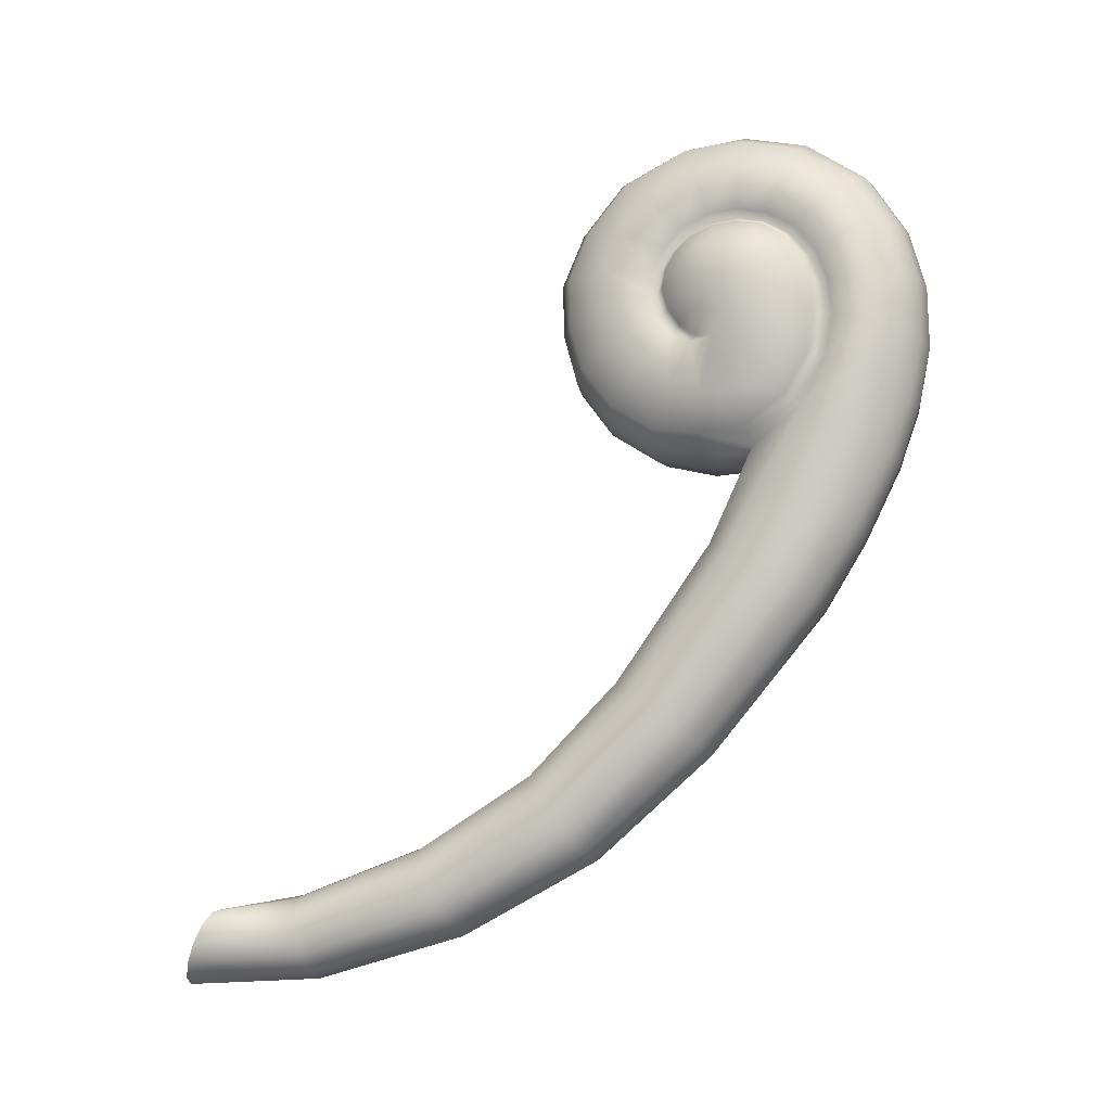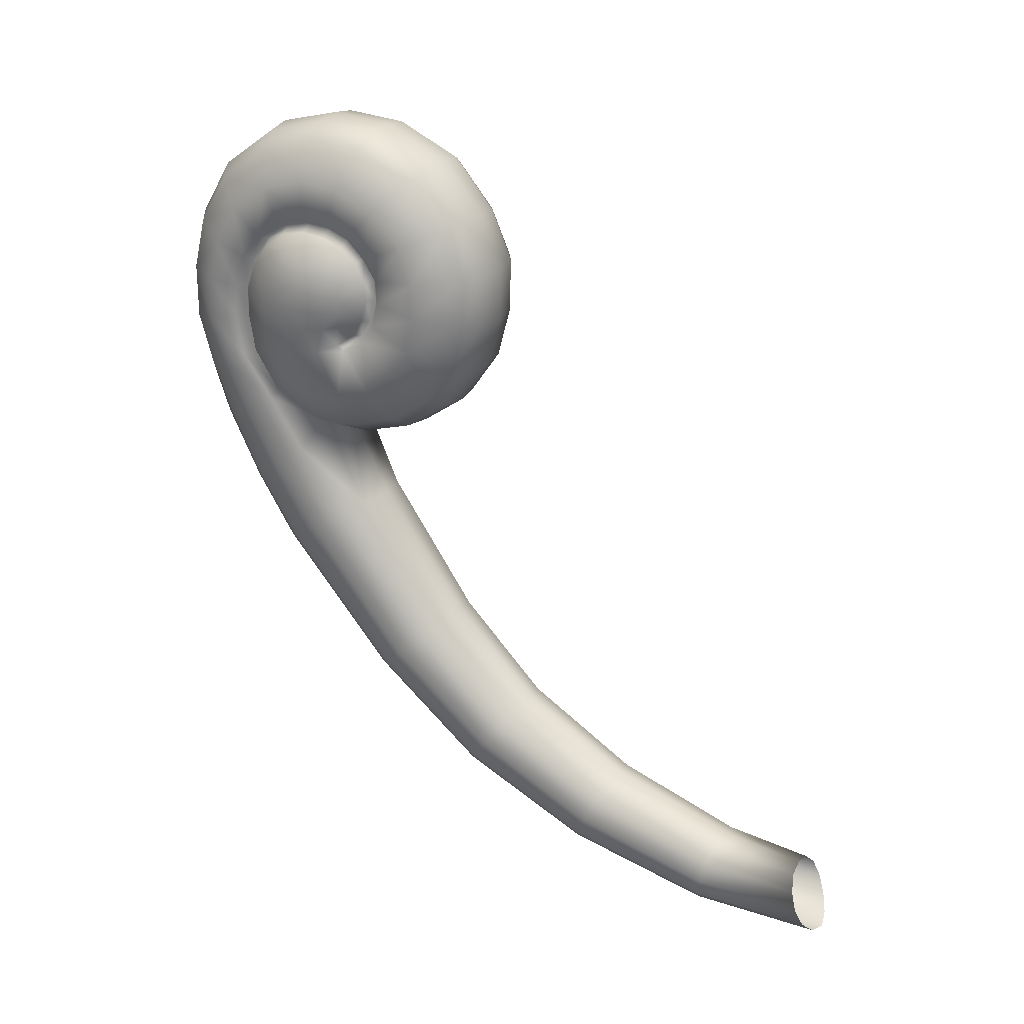
<metadata>
{"format":"obj","ext":"obj","renderer":"f3d","projection":"perspective","resolution":1024,"background":"white","views":[{"elev":-14.2,"azim":106.3,"up":"+Y"},{"elev":23.7,"azim":-62.7,"up":"+Y"}]}
</metadata>
<code>
o Meowth
v -3.264 -3.308 -4.005
v -3.383 -3.728 -3.866
v -2.939 -3 -4.107
v -2.496 -2.904 -4.134
v -1.609 -3.728 -3.866
v -1.728 -3.308 -4.005
v -2.053 -3 -4.107
v -2.939 -4.457 -3.527
v -3.264 -4.149 -3.694
v -2.496 -4.569 -3.433
v -1.728 -4.149 -3.694
v -2.053 -4.457 -3.527
v -3.338 -3.115 -6.208
v -2.982 -2.769 -6.121
v -3.468 -3.585 -6.323
v -2.982 -4.371 -6.535
v -3.338 -4.025 -6.448
v -2.496 -4.497 -6.567
v -2.496 -2.642 -6.089
v -1.654 -3.115 -6.208
v -2.01 -2.769 -6.121
v -1.524 -3.585 -6.323
v -2.01 -4.371 -6.535
v -1.654 -4.025 -6.448
v -3.595 -2.647 -9.453
v -3.448 -2.153 -9.212
v -3.448 -3.141 -9.694
v -3.046 -3.502 -9.871
v -3.046 -1.792 -9.035
v -3.669 1.404 -14.02
v -3.558 -0.6261 -11.88
v -3.173 1.719 -13.64
v -3.109 -0.2634 -11.62
v -3.85 0.9735 -14.54
v -3.723 -1.106 -12.21
v -3.558 -1.617 -12.61
v -3.669 0.5431 -15.07
v -3.109 -1.98 -12.87
v -3.173 0.2281 -15.45
v -2.496 -3.635 -9.936
v -2.496 -2.126 -12.9
v -2.496 0.1127 -15.59
v -2.496 -0.1306 -11.52
v -2.496 1.834 -13.5
v -2.496 -1.659 -8.971
v -1.397 -2.647 -9.453
v -1.544 -2.153 -9.212
v -1.946 -3.502 -9.871
v -1.544 -3.141 -9.694
v -1.946 -1.792 -9.035
v -1.323 1.404 -14.02
v -1.819 1.719 -13.64
v -1.434 -0.6261 -11.88
v -1.883 -0.2634 -11.62
v -1.142 0.9735 -14.54
v -1.269 -1.106 -12.21
v -1.819 0.2281 -15.45
v -1.323 0.5431 -15.07
v -1.883 -1.98 -12.87
v -1.434 -1.617 -12.61
v -3.31 4.666 -15.8
v -3.824 4.414 -16.27
v -3.977 4.039 -16.91
v -3.734 3.584 -17.6
v -3.191 3.301 -18.06
v -2.496 3.27 -18.17
v -2.496 4.741 -15.62
v -1.168 4.414 -16.27
v -1.682 4.666 -15.8
v -1.015 4.039 -16.91
v -1.801 3.301 -18.06
v -1.258 3.584 -17.6
v -4.063 5.572 -17.86
v -3.72 5.096 -18.59
v -4.141 7.026 -18.65
v -3.728 7.886 -19.85
v -3.722 6.659 -19.36
v -3.916 6.092 -17.21
v -3.465 6.755 -16.83
v -4.032 7.388 -17.99
v -3.904 7.555 -17.84
v -3.189 6.432 -19.82
v -2.496 6.37 -19.93
v -3.197 4.816 -19.01
v -2.496 4.729 -19.11
v -3.168 7.715 -20.29
v -2.496 7.685 -20.4
v -3.398 6.694 -15.62
v -3.924 7.023 -15.69
v -4.039 7.086 -16.78
v -2.496 6.65 -16.6
v -2.496 6.591 -15.6
v -0.9291 5.572 -17.86
v -1.272 5.096 -18.59
v -1.264 7.886 -19.85
v -0.8511 7.026 -18.65
v -1.27 6.659 -19.36
v -1.088 7.555 -17.84
v -1.527 6.755 -16.83
v -0.9605 7.388 -17.99
v -1.076 6.092 -17.21
v -1.803 6.432 -19.82
v -1.795 4.816 -19.01
v -1.824 7.715 -20.29
v -0.9526 7.086 -16.78
v -1.068 7.023 -15.69
v -1.594 6.694 -15.62
v -4.447 11.41 -17.17
v -4.514 11.4 -16.81
v -4.181 11.66 -17.27
v -4.205 11.77 -16.7
v -4.539 11.33 -16.35
v -4.225 11.72 -16.17
v -3.972 11.86 -16.12
v -3.971 11.91 -16.7
v -3.964 11.78 -17.31
v -4.507 11.21 -15.92
v -4.436 11.07 -15.61
v -4.2 11.53 -15.69
v -4.169 11.21 -15.32
v -3.964 11.26 -15.18
v -3.969 11.66 -15.6
v -4.677 11.02 -16.95
v -4.523 11.12 -17.38
v -4.569 10.7 -17.59
v -4.753 10.58 -17.06
v -4.804 10.5 -16.53
v -4.722 10.93 -16.47
v -4.571 10.11 -17.7
v -4.558 9.48 -17.71
v -4.761 10.08 -17.11
v -4.713 9.517 -17.05
v -4.728 9.551 -16.46
v -4.803 10.05 -16.56
v -4.495 9.673 -15.69
v -4.54 9.98 -15.63
v -4.606 9.598 -16.02
v -4.719 10.03 -16.08
v -4.552 10.39 -15.56
v -4.735 10.44 -16.05
v -4.512 10.78 -15.57
v -4.669 10.85 -16.01
v -4.595 9 -16.2
v -4.624 8.928 -16.93
v -4.233 9.444 -15.41
v -4.305 9.14 -15.79
v -4.07 9.387 -15.27
v -4.197 9.083 -15.71
v -4.188 9.469 -18.38
v -4.22 10.18 -18.34
v -4.236 10.85 -18.09
v -4.212 11.33 -17.73
v -4.197 10.78 -15.09
v -4.229 10.33 -15.02
v -4.026 10.32 -14.86
v -3.97 10.8 -14.93
v -4.226 9.825 -15.16
v -4.024 9.775 -15
v -4.214 9.728 -14.86
v -4.202 10.28 -14.74
v -4.19 11.33 -15.08
v -4.193 11.77 -15.52
v -4.195 12.01 -16.08
v -4.193 12.06 -16.73
v -4.188 11.89 -17.42
v -3.961 11.44 -17.85
v -4.182 11.52 -18.01
v -3.956 10.88 -18.28
v -4.177 10.93 -18.46
v -3.937 10.19 -18.54
v -4.168 10.19 -18.72
v -3.924 9.448 -18.58
v -4.161 9.391 -18.78
v -4.233 9.283 -15.17
v -3.914 8.506 -18.41
v -4.151 8.434 -18.62
v -4.187 8.166 -19.15
v -4.187 10.24 -19.48
v -3.728 10.35 -20.2
v -4.187 9.21 -19.5
v -3.728 9.087 -20.2
v -3.728 11.54 -19.91
v -4.187 11.23 -19.21
v -3.728 12.66 -19.22
v -4.187 12.09 -18.67
v -3.728 13.53 -18.03
v -4.187 12.72 -17.75
v -3.728 13.88 -16.76
v -4.187 12.99 -16.73
v -3.728 13.81 -15.47
v -4.187 12.87 -15.8
v -3.728 13.15 -14.11
v -4.187 12.45 -14.84
v -3.728 12.08 -13.22
v -4.187 11.71 -14.12
v -3.728 10.99 -12.74
v -4.187 10.89 -13.79
v -3.728 9.88 -12.76
v -4.239 10.06 -13.73
v -3.728 8.803 -13.04
v -4.187 9.191 -13.95
v -4.187 8.565 -14.41
v -3.728 7.891 -13.7
v -4.214 8.039 -15.1
v -3.731 7.275 -14.65
v -4.309 7.819 -15.84
v -4.354 7.844 -16.72
v -4.316 9.004 -15.66
v -4.149 10.81 -14.79
v -2.496 13.43 -13.84
v -2.496 14.14 -15.32
v -3.181 13.37 -13.89
v -3.168 14.07 -15.35
v -2.496 14.29 -16.75
v -3.16 14.19 -16.75
v -3.155 13.85 -18.16
v -2.496 13.93 -18.2
v -3.153 12.9 -19.47
v -2.496 12.96 -19.56
v -3.155 11.68 -20.21
v -2.496 11.73 -20.31
v -3.158 10.39 -20.55
v -2.496 10.38 -20.66
v -3.162 9.033 -20.56
v -2.496 9.009 -20.67
v -3.181 12.21 -12.93
v -3.181 11.03 -12.43
v -3.181 9.809 -12.47
v -3.181 8.642 -12.78
v -3.181 7.659 -13.47
v -3.306 6.991 -14.48
v -4.123 7.714 -17.72
v -4.173 8.597 -18.24
v -4.397 8.175 -17.33
v -4.512 8.83 -17.6
v -2.496 12.26 -12.83
v -2.496 11.05 -12.35
v -2.496 9.784 -12.36
v -2.496 8.599 -12.7
v -2.496 7.588 -13.42
v -2.496 6.901 -14.42
v -0.7866 11.77 -16.7
v -0.478 11.4 -16.81
v -0.811 11.66 -17.27
v -0.545 11.41 -17.17
v -0.4527 11.33 -16.35
v -0.7668 11.72 -16.17
v -1.021 11.91 -16.7
v -1.02 11.86 -16.12
v -1.028 11.78 -17.31
v -0.4849 11.21 -15.92
v -0.7921 11.53 -15.69
v -0.5561 11.07 -15.61
v -0.8231 11.21 -15.32
v -1.023 11.66 -15.6
v -1.028 11.26 -15.18
v -0.3149 11.02 -16.95
v -0.4685 11.12 -17.38
v -0.2395 10.58 -17.06
v -0.4226 10.7 -17.59
v -0.1883 10.5 -16.53
v -0.2701 10.93 -16.47
v -0.4208 10.11 -17.7
v -0.2315 10.08 -17.11
v -0.4338 9.48 -17.71
v -0.2793 9.517 -17.05
v -0.1889 10.05 -16.56
v -0.2639 9.551 -16.46
v -0.2729 10.03 -16.08
v -0.452 9.98 -15.63
v -0.3858 9.598 -16.02
v -0.4971 9.673 -15.69
v -0.4402 10.39 -15.56
v -0.2574 10.44 -16.05
v -0.4805 10.78 -15.57
v -0.3232 10.85 -16.01
v -0.3975 9 -16.2
v -0.3685 8.928 -16.93
v -0.7586 9.444 -15.41
v -0.687 9.14 -15.79
v -0.7949 9.083 -15.71
v -0.9222 9.387 -15.27
v -0.8035 9.469 -18.38
v -0.7719 10.18 -18.34
v -0.7556 10.85 -18.09
v -0.7801 11.33 -17.73
v -0.7947 10.78 -15.09
v -0.7632 10.33 -15.02
v -0.9662 10.32 -14.86
v -1.022 10.8 -14.93
v -0.7661 9.825 -15.16
v -0.9679 9.775 -15
v -0.7905 10.28 -14.74
v -0.7777 9.728 -14.86
v -0.8018 11.33 -15.08
v -0.7993 11.77 -15.52
v -0.7969 12.01 -16.08
v -0.7993 12.06 -16.73
v -0.8043 11.89 -17.42
v -1.031 11.44 -17.85
v -0.8099 11.52 -18.01
v -1.036 10.88 -18.28
v -0.8148 10.93 -18.46
v -1.055 10.19 -18.54
v -0.8242 10.19 -18.72
v -1.068 9.448 -18.58
v -0.8311 9.391 -18.78
v -0.7595 9.283 -15.17
v -1.078 8.506 -18.41
v -0.8411 8.434 -18.62
v -0.8049 8.166 -19.15
v -0.8049 10.24 -19.48
v -0.8049 9.21 -19.5
v -1.264 10.35 -20.2
v -1.264 9.087 -20.2
v -0.8049 11.23 -19.21
v -1.264 11.54 -19.91
v -0.8049 12.09 -18.67
v -1.264 12.66 -19.22
v -0.8049 12.72 -17.75
v -1.264 13.53 -18.03
v -0.8049 12.99 -16.73
v -1.264 13.88 -16.76
v -0.8049 12.87 -15.8
v -1.264 13.81 -15.47
v -0.8049 12.45 -14.84
v -1.264 13.15 -14.11
v -0.8049 11.71 -14.12
v -1.264 12.08 -13.22
v -0.8049 10.89 -13.79
v -1.264 10.99 -12.74
v -0.7534 10.06 -13.73
v -1.264 9.88 -12.76
v -0.8049 9.191 -13.95
v -1.264 8.803 -13.04
v -0.8049 8.565 -14.41
v -1.264 7.891 -13.7
v -0.7782 8.039 -15.1
v -1.261 7.275 -14.65
v -0.6834 7.819 -15.84
v -0.6384 7.844 -16.72
v -0.6762 9.004 -15.66
v -0.8426 10.81 -14.79
v -1.824 14.07 -15.35
v -1.811 13.37 -13.89
v -1.832 14.19 -16.75
v -1.837 13.85 -18.16
v -1.839 12.9 -19.47
v -1.837 11.68 -20.21
v -1.834 10.39 -20.55
v -1.83 9.033 -20.56
v -1.811 12.21 -12.93
v -1.811 11.03 -12.43
v -1.811 9.809 -12.47
v -1.811 8.642 -12.78
v -1.811 7.659 -13.47
v -1.686 6.991 -14.48
v -0.8686 7.714 -17.72
v -0.8194 8.597 -18.24
v -0.5952 8.175 -17.33
v -0.4796 8.83 -17.6
f 10 8 18
f 8 9 16
f 8 16 18
f 9 17 16
f 18 16 28
f 9 2 17
f 18 28 40
f 16 17 27
f 16 27 28
f 2 1 15
f 2 15 17
f 40 28 41
f 27 36 28
f 1 3 13
f 1 13 15
f 17 25 27
f 17 15 25
f 41 28 38
f 28 36 38
f 3 14 13
f 27 25 35
f 27 35 36
f 15 26 25
f 15 13 26
f 41 38 42
f 3 4 14
f 35 30 34
f 36 37 38
f 36 35 34
f 36 34 37
f 25 26 31
f 35 31 30
f 35 25 31
f 13 29 26
f 13 14 29
f 42 38 39
f 38 37 39
f 4 19 14
f 34 30 62
f 31 32 30
f 26 29 33
f 31 33 32
f 31 26 33
f 42 39 65
f 37 64 39
f 39 64 65
f 19 45 14
f 14 45 29
f 34 62 63
f 37 34 63
f 37 63 64
f 30 32 61
f 30 61 62
f 33 43 44
f 43 29 45
f 33 44 32
f 33 29 43
f 42 65 66
f 63 73 74
f 63 74 64
f 64 74 65
f 63 62 73
f 61 32 67
f 32 44 67
f 66 84 85
f 65 74 84
f 65 84 66
f 62 78 73
f 62 61 78
f 67 91 61
f 85 84 83
f 74 73 77
f 78 79 80
f 61 91 79
f 61 79 78
f 84 82 83
f 82 84 74
f 74 77 82
f 73 75 77
f 75 78 80
f 78 75 73
f 79 81 80
f 10 18 12
f 18 23 12
f 18 40 48
f 18 48 23
f 12 23 11
f 40 41 48
f 23 24 11
f 41 59 48
f 23 48 49
f 23 49 24
f 11 24 5
f 41 42 59
f 48 59 60
f 48 60 49
f 24 22 5
f 42 57 59
f 60 59 58
f 59 57 58
f 49 46 24
f 24 46 22
f 5 22 6
f 42 66 71
f 42 71 57
f 60 56 49
f 49 56 46
f 58 55 60
f 60 55 56
f 22 20 6
f 66 103 71
f 57 71 72
f 57 72 58
f 46 47 22
f 22 47 20
f 55 51 56
f 6 20 7
f 66 85 103
f 71 94 72
f 71 103 94
f 58 72 70
f 72 94 70
f 58 70 55
f 46 56 53
f 56 51 53
f 46 53 47
f 20 21 7
f 85 83 103
f 94 93 70
f 55 70 68
f 70 93 68
f 55 68 51
f 53 51 52
f 47 50 20
f 20 50 21
f 7 21 4
f 83 102 103
f 103 102 94
f 93 97 96
f 97 94 102
f 94 97 93
f 68 69 51
f 51 69 52
f 53 52 54
f 47 53 54
f 47 54 50
f 21 19 4
f 96 100 101
f 68 93 101
f 93 96 101
f 68 101 69
f 52 44 54
f 50 54 43
f 54 44 43
f 21 50 45
f 45 19 21
f 45 50 43
f 100 98 99
f 101 100 99
f 101 99 69
f 52 69 67
f 52 67 44
f 99 91 69
f 69 91 67
f 83 82 87
f 82 86 87
f 82 77 86
f 87 86 225
f 77 75 76
f 77 76 86
f 225 224 223
f 86 76 224
f 86 224 225
f 75 177 76
f 223 222 221
f 223 224 222
f 75 80 177
f 76 180 181
f 76 181 224
f 224 181 222
f 76 177 180
f 221 220 219
f 221 222 220
f 80 81 176
f 177 80 176
f 177 176 180
f 181 180 179
f 181 179 222
f 219 218 217
f 219 220 218
f 81 175 176
f 180 178 179
f 222 182 220
f 222 179 182
f 217 216 214
f 217 218 216
f 175 173 176
f 180 173 178
f 180 176 173
f 220 184 218
f 220 182 184
f 179 183 182
f 179 178 183
f 214 213 211
f 216 215 214
f 214 215 213
f 175 172 173
f 218 186 216
f 218 184 186
f 182 185 184
f 182 183 185
f 178 171 183
f 173 172 171
f 173 171 178
f 211 212 210
f 211 213 212
f 215 216 188
f 216 186 188
f 184 187 186
f 184 185 187
f 183 171 169
f 183 169 185
f 172 170 171
f 171 170 169
f 210 212 226
f 213 215 190
f 215 188 190
f 186 189 188
f 186 187 189
f 185 169 167
f 185 167 187
f 170 168 169
f 169 168 167
f 210 226 236
f 212 213 192
f 213 190 192
f 188 191 190
f 188 189 191
f 187 167 165
f 168 166 167
f 167 166 165
f 226 212 194
f 212 192 194
f 236 227 237
f 236 226 227
f 190 193 192
f 190 191 193
f 189 187 164
f 187 165 164
f 166 116 165
f 165 116 164
f 194 192 195
f 192 193 195
f 237 228 238
f 237 227 228
f 226 196 227
f 226 194 196
f 191 189 163
f 189 164 163
f 116 115 164
f 164 115 163
f 193 191 162
f 191 163 162
f 195 197 194
f 194 197 196
f 238 229 239
f 238 228 229
f 227 198 228
f 227 196 198
f 115 114 163
f 193 161 195
f 193 162 161
f 197 199 196
f 196 199 198
f 239 230 240
f 239 229 230
f 228 200 229
f 228 198 200
f 114 122 163
f 162 122 161
f 162 163 122
f 195 209 197
f 195 161 209
f 199 201 198
f 198 201 200
f 240 230 241
f 229 203 230
f 200 201 203
f 200 203 229
f 122 121 161
f 197 160 199
f 197 209 160
f 241 230 231
f 230 203 231
f 201 202 203
f 121 156 161
f 161 156 209
f 199 159 201
f 199 160 159
f 241 231 92
f 202 204 205
f 203 202 205
f 203 205 231
f 156 155 209
f 209 155 160
f 201 174 202
f 202 174 204
f 201 159 174
f 92 88 91
f 231 205 88
f 231 88 92
f 155 158 160
f 160 158 159
f 204 206 89
f 205 204 89
f 205 89 88
f 174 159 147
f 159 158 147
f 91 88 79
f 88 89 79
f 206 90 89
f 89 90 79
f 204 174 208
f 204 208 206
f 147 148 174
f 174 148 208
f 90 81 79
f 206 207 90
f 148 147 145
f 208 146 143
f 208 143 206
f 148 145 146
f 148 146 208
f 206 143 207
f 81 90 232
f 90 207 232
f 147 157 145
f 146 145 135
f 145 157 135
f 143 133 144
f 81 232 175
f 207 234 232
f 207 143 144
f 207 144 234
f 147 158 157
f 146 135 137
f 143 137 133
f 143 146 137
f 175 232 233
f 232 234 233
f 144 133 132
f 158 155 154
f 158 154 157
f 135 136 137
f 135 157 136
f 175 233 172
f 234 144 235
f 144 132 235
f 234 235 233
f 133 134 132
f 155 153 154
f 137 136 138
f 133 138 134
f 133 137 138
f 157 154 139
f 136 139 138
f 136 157 139
f 154 153 139
f 172 149 170
f 233 235 149
f 233 149 172
f 132 131 130
f 132 134 131
f 235 130 149
f 235 132 130
f 155 156 153
f 138 139 140
f 138 140 134
f 170 149 150
f 149 130 150
f 131 129 130
f 130 129 150
f 156 121 153
f 139 141 140
f 139 153 141
f 134 127 131
f 134 140 127
f 170 150 168
f 129 131 125
f 121 122 120
f 153 120 141
f 153 121 120
f 140 142 127
f 140 141 142
f 150 129 151
f 129 125 151
f 150 151 168
f 131 127 126
f 131 126 125
f 122 119 120
f 141 118 142
f 120 119 118
f 120 118 141
f 151 125 152
f 168 151 166
f 151 152 166
f 127 123 126
f 122 114 119
f 142 118 117
f 118 119 117
f 125 126 124
f 126 123 124
f 125 124 152
f 166 110 116
f 166 152 110
f 127 128 123
f 127 142 128
f 114 115 113
f 119 114 113
f 119 113 117
f 116 110 115
f 124 123 108
f 152 124 108
f 152 108 110
f 142 117 112
f 117 113 112
f 142 112 128
f 115 111 113
f 113 111 112
f 115 110 111
f 123 109 108
f 109 128 112
f 109 110 108
f 109 111 110
f 109 123 128
f 109 112 111
f 83 87 102
f 87 104 102
f 87 225 104
f 102 104 97
f 225 223 351
f 225 351 104
f 97 95 96
f 104 351 95
f 104 95 97
f 223 221 350
f 223 350 351
f 96 95 311
f 221 219 349
f 221 349 350
f 351 350 315
f 351 315 95
f 96 311 100
f 219 217 348
f 219 348 349
f 350 314 315
f 95 315 313
f 315 314 313
f 95 313 311
f 100 310 98
f 311 313 310
f 311 310 100
f 217 214 347
f 217 347 348
f 349 317 350
f 350 317 314
f 98 310 309
f 313 314 312
f 214 344 346
f 347 214 346
f 348 319 349
f 349 319 317
f 310 307 309
f 313 312 307
f 313 307 310
f 314 316 312
f 314 317 316
f 344 211 345
f 214 211 344
f 347 321 348
f 348 321 319
f 346 323 347
f 347 323 321
f 309 307 306
f 312 316 305
f 307 305 306
f 307 312 305
f 317 318 316
f 317 319 318
f 345 211 210
f 344 325 346
f 346 325 323
f 321 320 319
f 319 320 318
f 306 305 304
f 316 303 305
f 305 303 304
f 316 318 303
f 345 327 344
f 344 327 325
f 210 352 345
f 323 322 321
f 321 322 320
f 304 303 302
f 318 301 303
f 303 301 302
f 318 320 301
f 327 326 325
f 210 236 352
f 345 329 327
f 345 352 329
f 323 324 322
f 325 326 324
f 325 324 323
f 302 301 300
f 320 299 301
f 301 299 300
f 236 237 353
f 236 353 352
f 327 328 326
f 327 329 328
f 322 298 320
f 320 298 299
f 324 297 322
f 322 297 298
f 300 299 250
f 299 298 250
f 237 238 354
f 237 354 353
f 352 331 329
f 352 353 331
f 326 296 324
f 324 296 297
f 328 329 330
f 329 331 330
f 298 297 248
f 298 248 250
f 238 239 355
f 238 355 354
f 353 333 331
f 353 354 333
f 326 295 296
f 326 328 295
f 330 331 332
f 331 333 332
f 297 249 248
f 239 240 356
f 239 356 355
f 354 335 333
f 354 355 335
f 296 295 255
f 297 255 249
f 297 296 255
f 328 343 295
f 328 330 343
f 332 333 334
f 333 335 334
f 240 241 356
f 355 337 335
f 335 337 334
f 355 356 337
f 255 295 256
f 330 293 343
f 330 332 293
f 241 357 356
f 356 357 337
f 334 337 336
f 295 290 256
f 295 343 290
f 332 294 293
f 332 334 294
f 241 92 357
f 337 339 336
f 337 357 339
f 343 289 290
f 343 293 289
f 334 308 294
f 334 336 308
f 92 91 107
f 357 107 339
f 357 92 107
f 293 292 289
f 293 294 292
f 336 339 338
f 336 338 308
f 91 99 107
f 294 282 292
f 294 308 282
f 339 106 338
f 107 99 106
f 107 106 339
f 308 281 282
f 338 106 340
f 99 105 106
f 106 105 340
f 308 342 281
f 338 342 308
f 338 340 342
f 99 98 105
f 281 280 279
f 340 105 341
f 342 277 280
f 342 280 281
f 340 277 342
f 340 341 277
f 98 358 105
f 105 358 341
f 279 280 272
f 281 279 282
f 277 278 268
f 98 309 358
f 341 358 360
f 341 278 277
f 341 360 278
f 280 271 272
f 277 268 271
f 277 271 280
f 279 272 291
f 279 291 282
f 309 359 358
f 358 359 360
f 278 266 268
f 271 269 270
f 271 270 272
f 272 270 291
f 271 268 269
f 282 291 292
f 309 306 359
f 360 361 278
f 278 361 266
f 360 359 361
f 270 269 273
f 270 273 291
f 268 266 267
f 268 267 269
f 292 291 288
f 291 273 288
f 306 304 283
f 359 283 361
f 359 306 283
f 266 265 264
f 266 264 267
f 361 283 265
f 361 265 266
f 269 274 273
f 269 267 274
f 292 288 289
f 304 284 283
f 283 284 265
f 264 265 263
f 265 284 263
f 273 274 275
f 267 264 261
f 267 261 274
f 288 273 287
f 273 275 287
f 288 287 289
f 304 302 284
f 263 260 264
f 261 259 257
f 264 260 259
f 264 259 261
f 274 261 276
f 274 276 275
f 287 275 254
f 289 287 290
f 302 285 284
f 263 284 285
f 263 285 260
f 257 245 243
f 259 258 257
f 259 260 258
f 261 257 262
f 257 258 245
f 257 243 262
f 261 262 276
f 275 276 253
f 275 253 254
f 287 256 290
f 287 254 256
f 302 300 285
f 260 285 286
f 258 286 245
f 258 260 286
f 285 300 286
f 243 244 242
f 286 244 245
f 245 244 243
f 286 300 244
f 262 243 246
f 243 242 246
f 262 246 276
f 253 251 252
f 253 252 254
f 276 246 251
f 276 251 253
f 256 254 255
f 254 252 255
f 300 250 244
f 242 247 246
f 251 247 252
f 251 246 247
f 255 252 249
f 252 247 249
f 250 248 244
f 248 247 242
f 248 249 247
f 248 242 244

</code>
